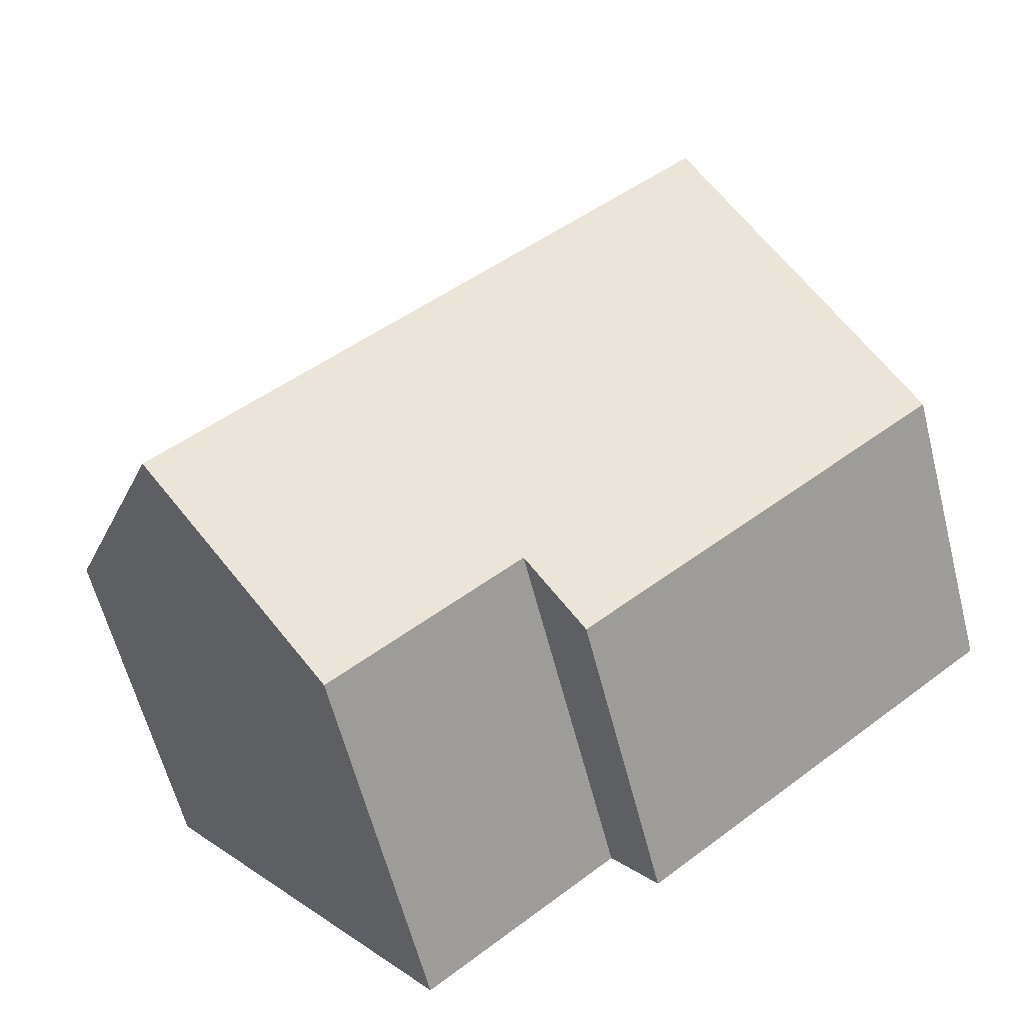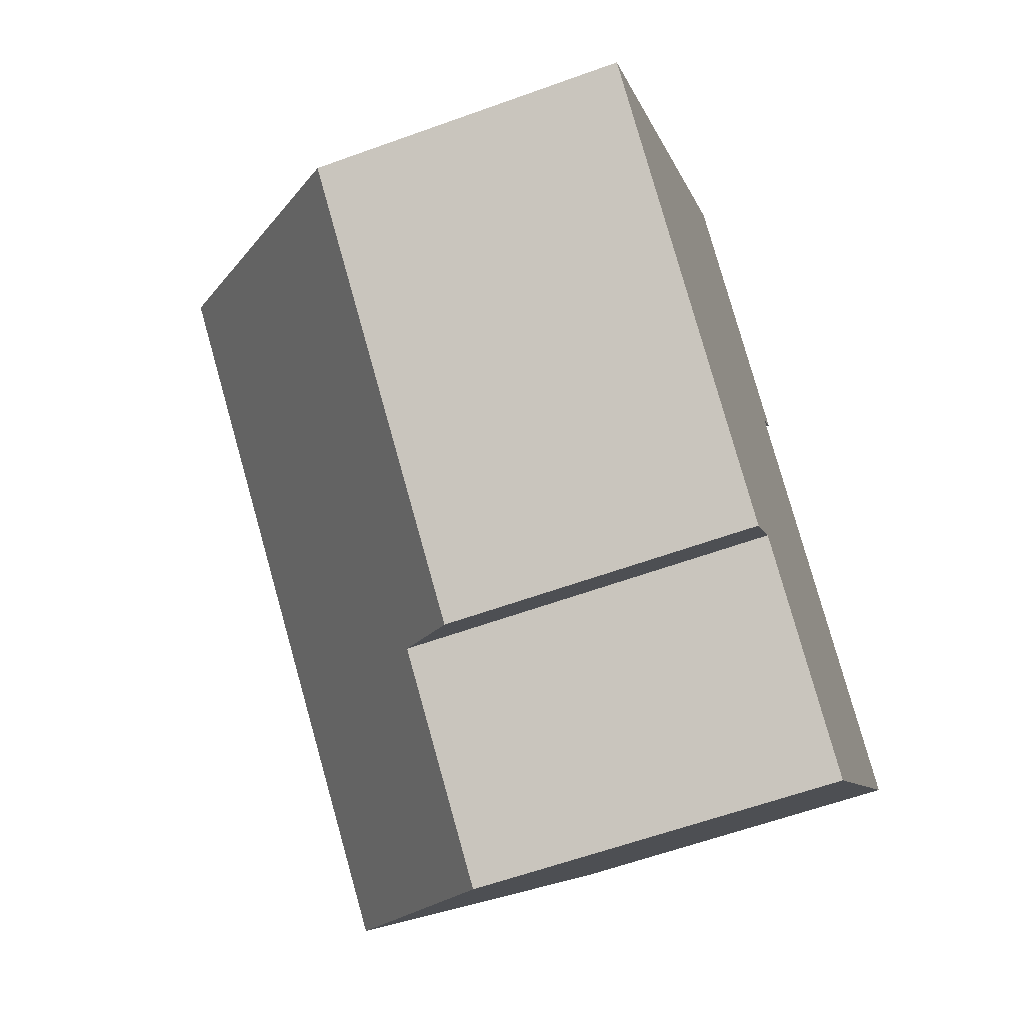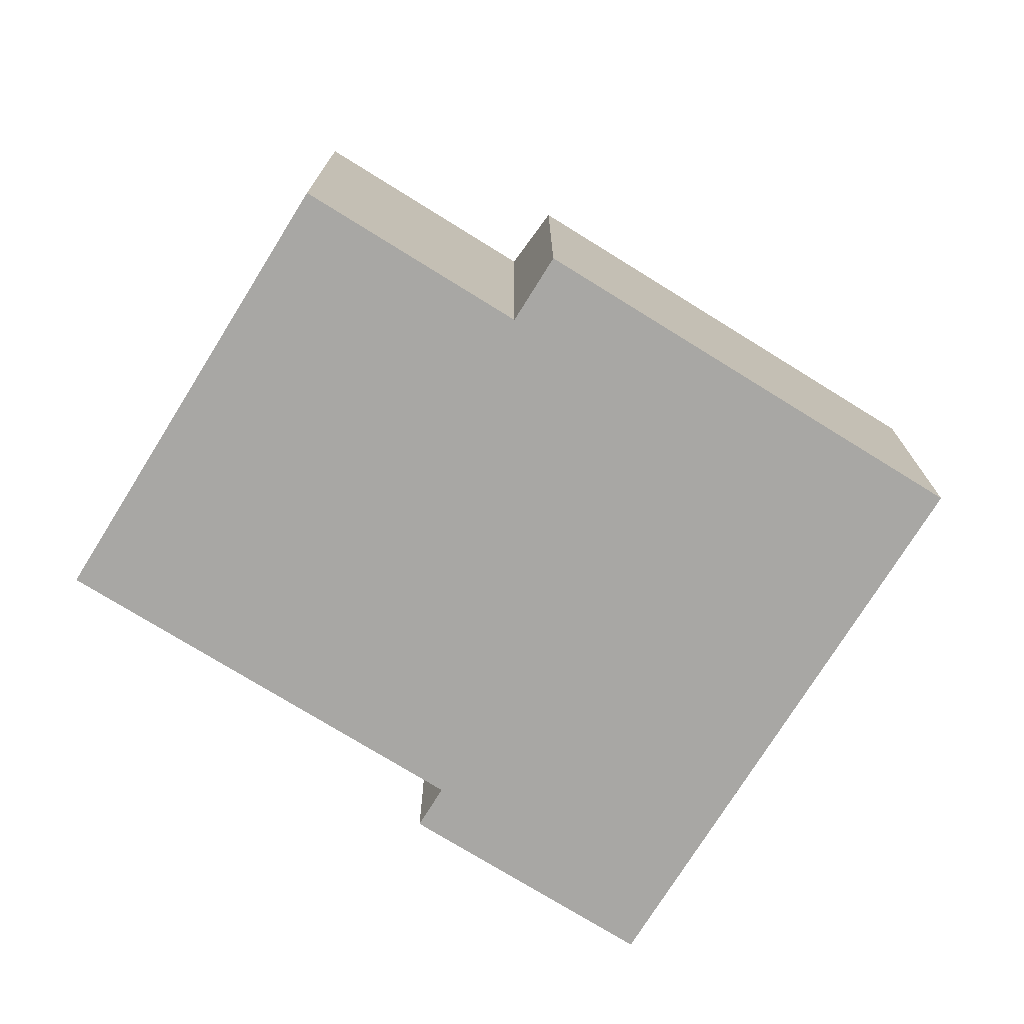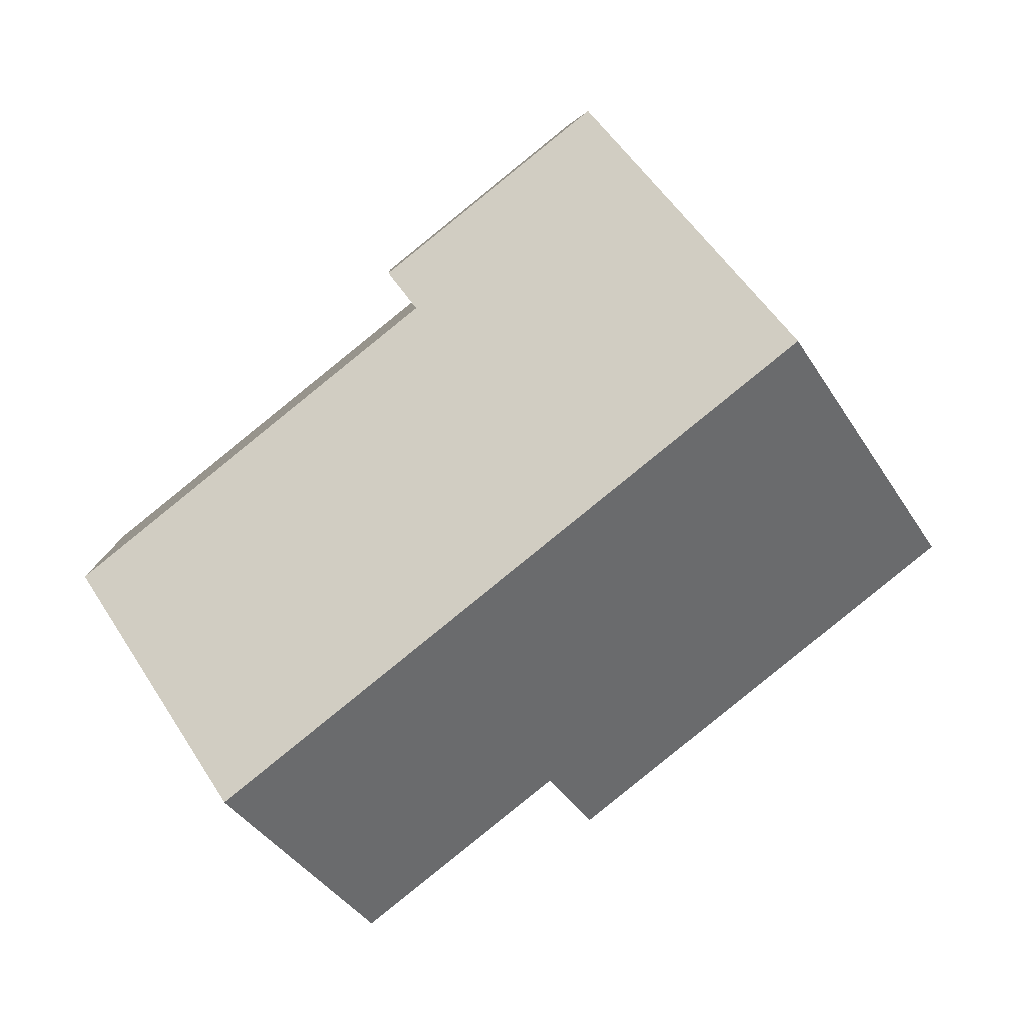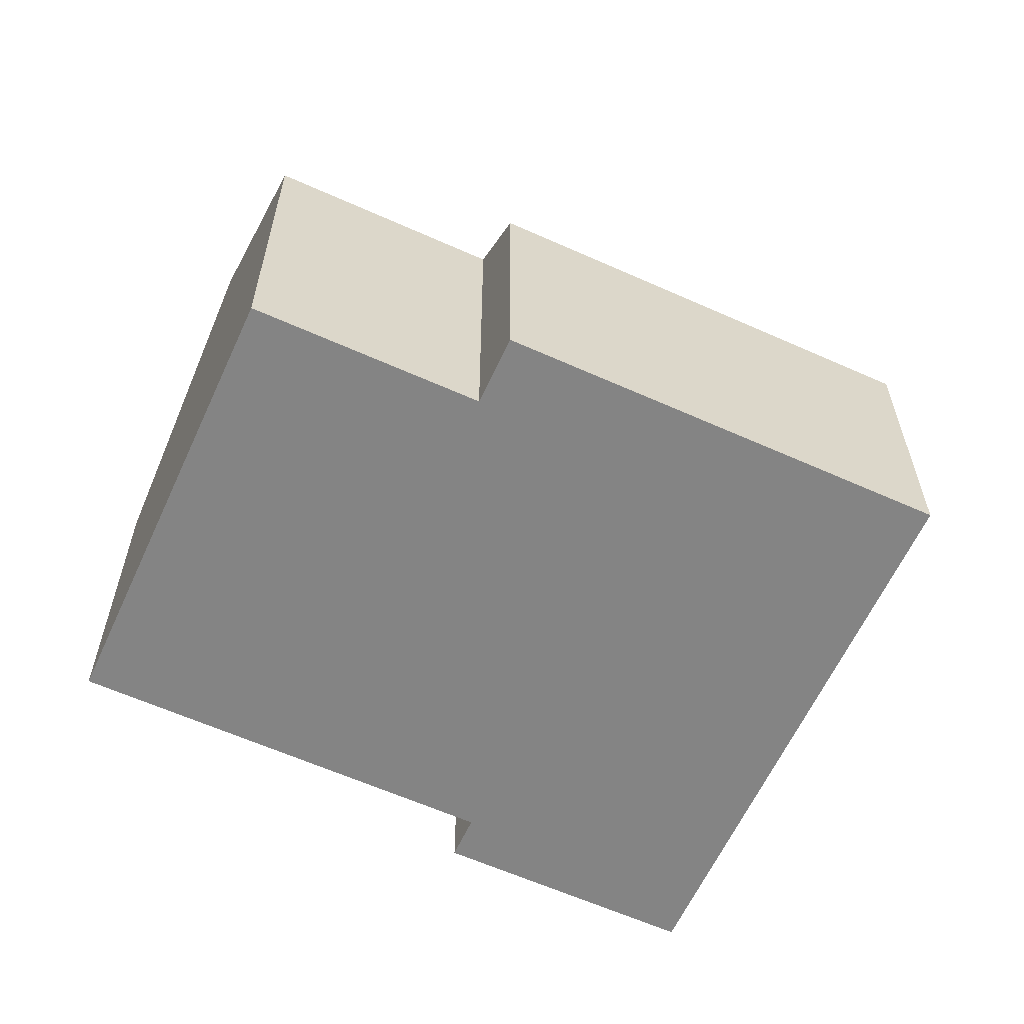
<metadata>
{"format":"obj","ext":"obj","renderer":"f3d","projection":"perspective","resolution":1024,"background":"white","views":[{"elev":-60.9,"azim":-165.7,"up":"+Z"},{"elev":-60.6,"azim":-69.7,"up":"+Z"},{"elev":-74.6,"azim":-173.0,"up":"+Y"},{"elev":6.4,"azim":177.5,"up":"+Z"},{"elev":-61.4,"azim":-165.7,"up":"+Y"}]}
</metadata>
<code>
v  3.403 10.03 4.227
v  16.47 6.374 -0.399
v  13.59 10.03 -3.974
v  10.12 6.374 4.713
v  10.64 5.707 5.365
v  9.028 5.707 6.666
v  6.806 5.707 8.455
v  11.04 6.782 -7.15
v  7.574 6.782 -4.364
v  7.047 6.113 -5.018
v  6.727 5.707 -5.415
v  1.708 5.707 -1.375
v  0 5.707 3.495e-16
v  7.574 2.672e-16 -4.364
v  7.047 3.073e-16 -5.018
v  6.727 3.316e-16 -5.415
v  10.12 -2.886e-16 4.713
v  10.64 -3.285e-16 5.365
v  16.47 2.443e-17 -0.399
v  11.04 4.378e-16 -7.15
v  13.59 2.433e-16 -3.974
v  1.708 8.419e-17 -1.375
v  0 0 0
v  3.403 -2.588e-16 4.227
v  6.806 -5.177e-16 8.455
v  9.028 -4.082e-16 6.666
g defaultobject
f 1 2 3
f 2 1 4
f 4 1 5
f 5 1 6
f 6 1 7
f 8 1 3
f 1 8 9
f 1 9 10
f 1 10 11
f 1 11 12
f 1 12 13
f 14 10 9
f 10 14 11
f 11 14 15
f 11 15 16
f 5 17 4
f 17 5 18
f 2 8 3
f 8 2 19
f 8 19 20
f 20 19 21
f 16 12 11
f 12 16 22
f 12 22 13
f 13 22 23
f 20 9 8
f 9 20 14
f 23 1 13
f 1 23 7
f 7 23 24
f 7 24 25
f 25 6 7
f 6 25 5
f 5 25 18
f 18 25 26
f 17 2 4
f 2 17 19
f 26 17 18
f 17 21 19
f 21 17 20
f 20 17 14
f 14 17 26
f 14 26 25
f 14 25 24
f 14 24 15
f 15 24 16
f 16 24 22
f 22 24 23

</code>
